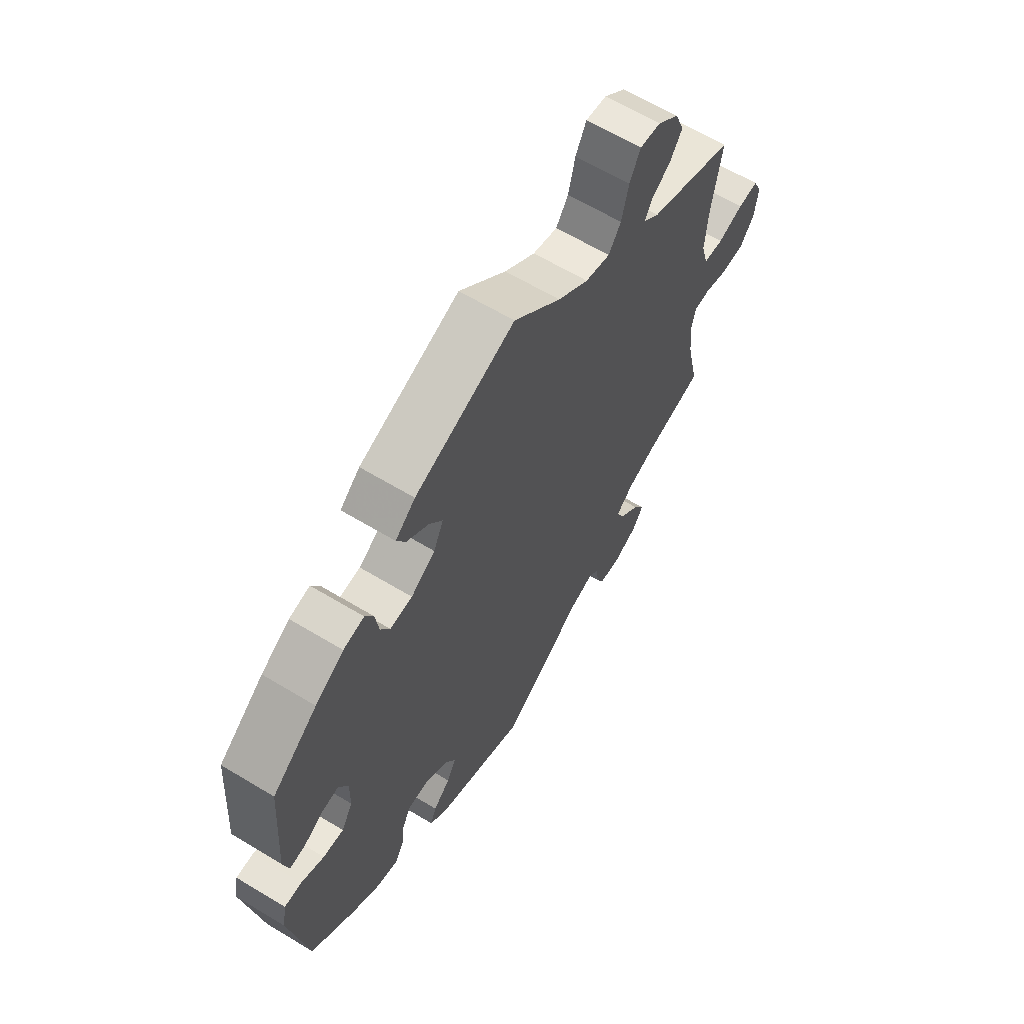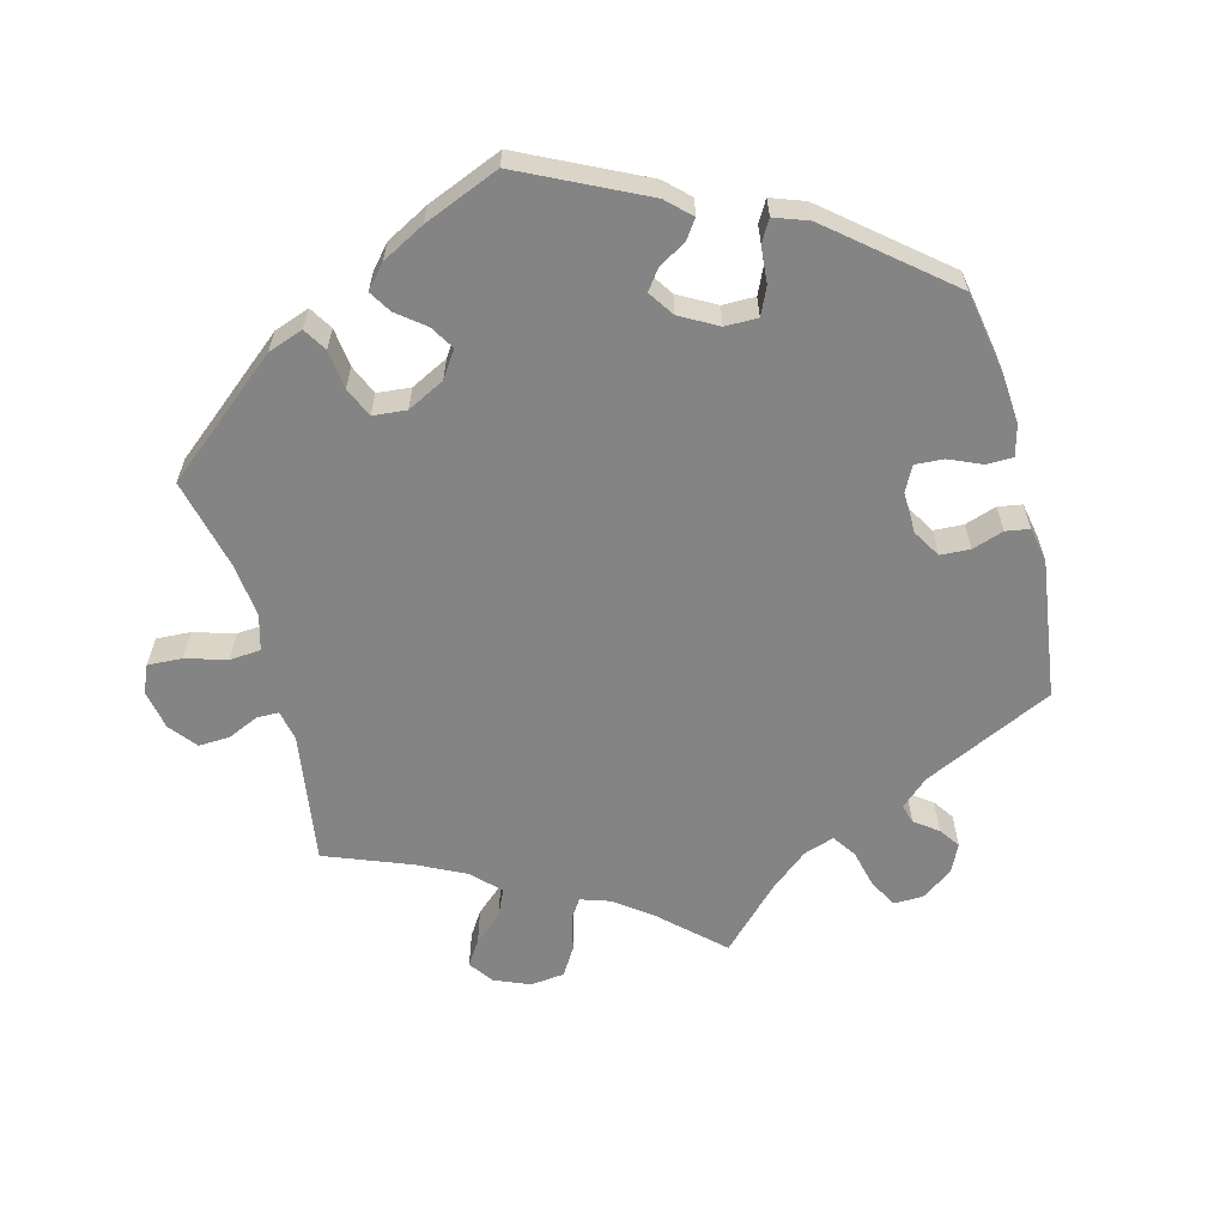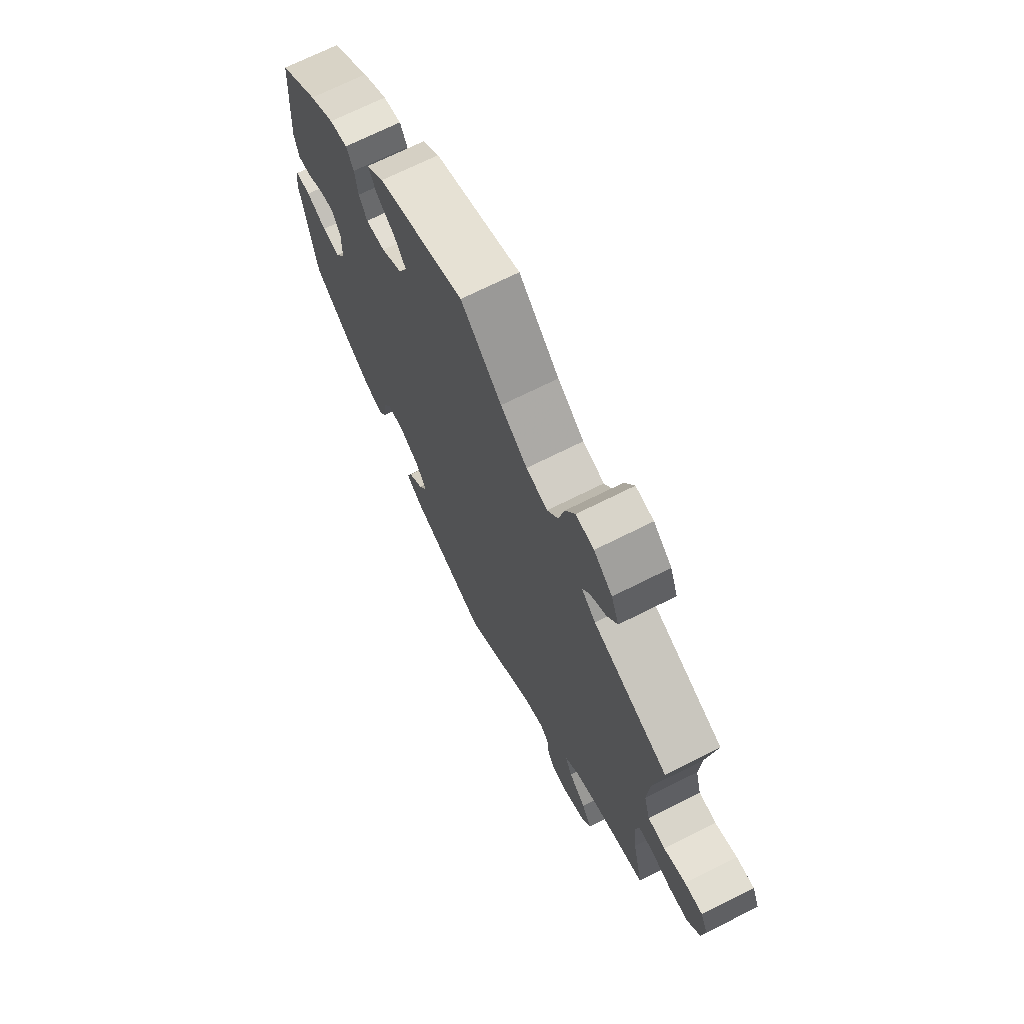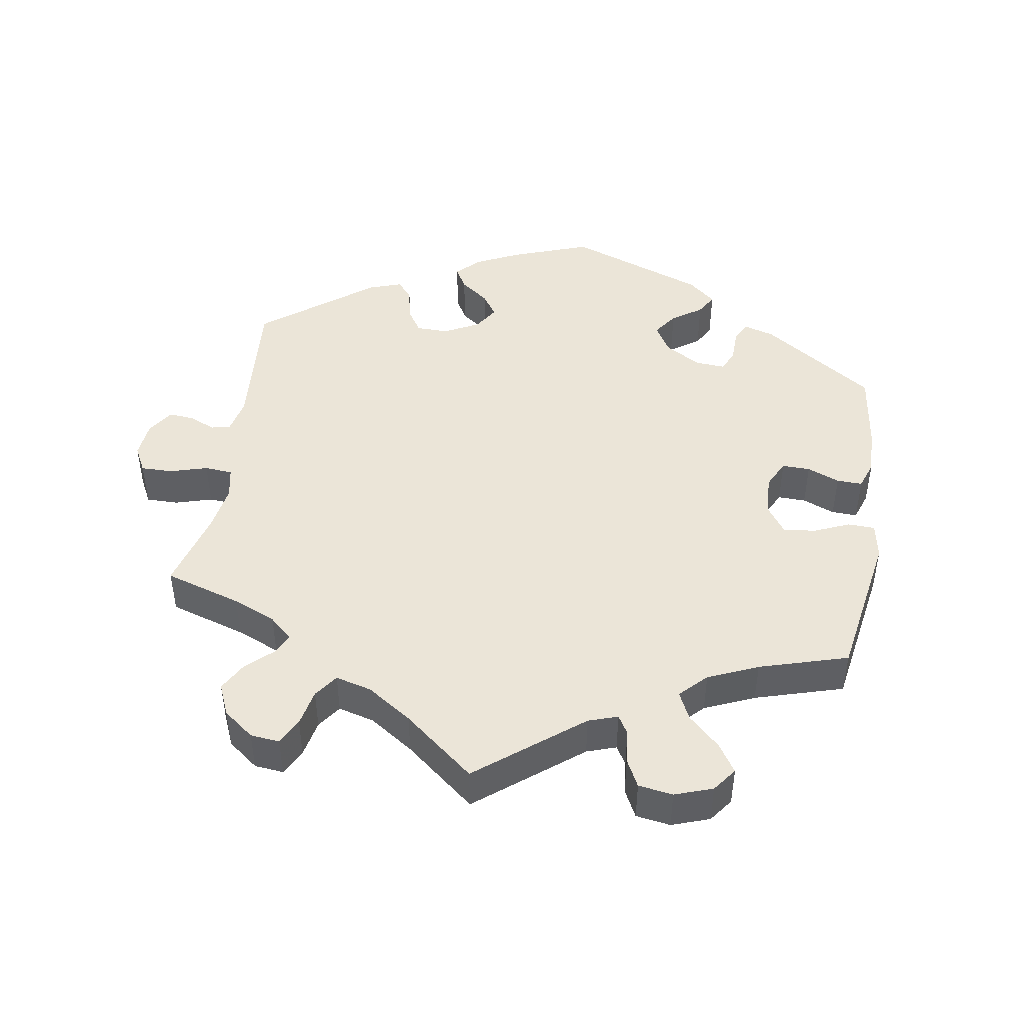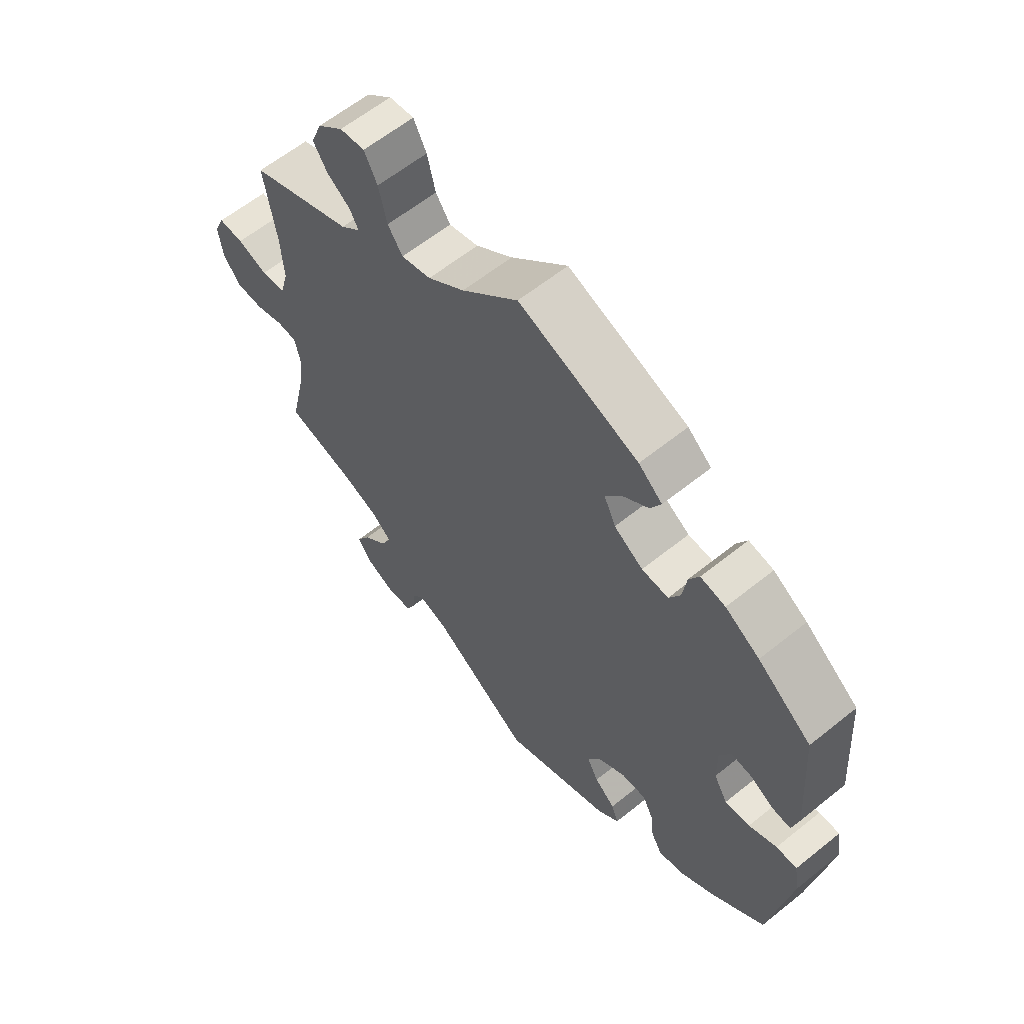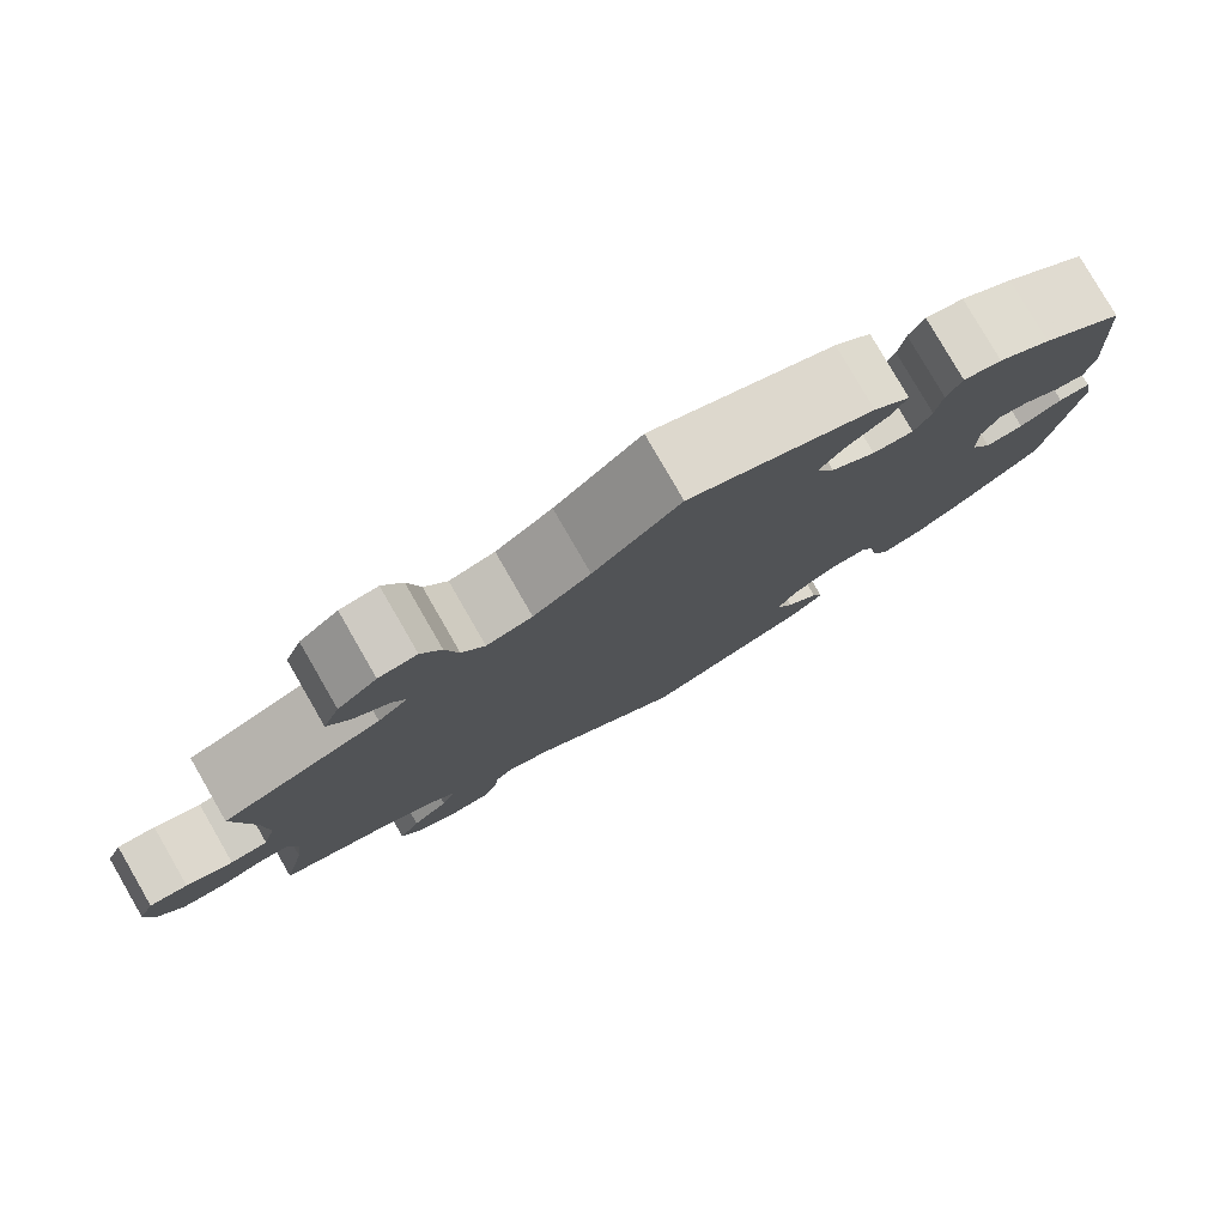
<metadata>
{"format":"obj","ext":"obj","renderer":"f3d","projection":"perspective","resolution":1024,"background":"white","views":[{"elev":63.4,"azim":121.4,"up":"+Z"},{"elev":-61.4,"azim":74.6,"up":"+Y"},{"elev":70.0,"azim":-116.7,"up":"+Z"},{"elev":45.9,"azim":-50.9,"up":"+Y"},{"elev":61.1,"azim":50.6,"up":"+Z"},{"elev":79.8,"azim":-30.0,"up":"+Z"}]}
</metadata>
<code>
v 0.41 0.07 -0.365
v 0.353 0.07 -0.404
v 0.309 0.07 -0.416
v 0.29 0.07 -0.384
v 0.284 0.07 -0.334
v 0.266 0.07 -0.298
v 0.224 0.07 -0.3
v 0.177 0.07 -0.33
v 0.155 0.07 -0.37
v 0.174 0.07 -0.407
v 0.209 0.07 -0.438
v 0.221 0.07 -0.47
v 0.183 0.07 -0.503
v 0 0.07 -0.578
v -0.167 0.07 -0.463
v -0.216 0.07 -0.447
v -0.235 0.07 -0.467
v -0.24 0.07 -0.508
v -0.255 0.07 -0.54
v -0.299 0.07 -0.543
v -0.347 0.07 -0.521
v -0.369 0.07 -0.486
v -0.346 0.07 -0.447
v -0.306 0.07 -0.409
v -0.289 0.07 -0.373
v -0.323 0.07 -0.343
v -0.386 0.07 -0.319
v -0.501 0.07 -0.289
v -0.476 0.07 -0.178
v -0.468 0.07 -0.112
v -0.477 0.07 -0.069
v -0.51 0.07 -0.067
v -0.558 0.07 -0.082
v -0.605 0.07 -0.081
v -0.634 0.07 -0.042
v -0.641 0.07 0.012
v -0.624 0.07 0.05
v -0.582 0.07 0.048
v -0.531 0.07 0.031
v -0.49 0.07 0.035
v -0.476 0.07 0.086
v -0.481 0.07 0.162
v -0.501 0.07 0.289
v -0.327 0.07 0.358
v -0.294 0.07 0.387
v -0.309 0.07 0.414
v -0.348 0.07 0.442
v -0.372 0.07 0.479
v -0.354 0.07 0.525
v -0.311 0.07 0.562
v -0.269 0.07 0.567
v -0.247 0.07 0.524
v -0.233 0.07 0.465
v -0.208 0.07 0.429
v -0.158 0.07 0.442
v -0.096 0.07 0.488
v -0.001 0.07 0.578
v 0.201 0.07 0.503
v 0.241 0.07 0.469
v 0.223 0.07 0.435
v 0.179 0.07 0.402
v 0.152 0.07 0.365
v 0.172 0.07 0.322
v 0.221 0.07 0.29
v 0.266 0.07 0.287
v 0.285 0.07 0.322
v 0.292 0.07 0.371
v 0.309 0.07 0.403
v 0.351 0.07 0.395
v 0.409 0.07 0.359
v 0.5 0.07 0.289
v 0.514 0.07 0.097
v 0.503 0.07 0.052
v 0.471 0.07 0.055
v 0.431 0.07 0.077
v 0.397 0.07 0.081
v 0.378 0.07 0.042
v 0.379 0.07 -0.018
v 0.402 0.07 -0.058
v 0.444 0.07 -0.054
v 0.491 0.07 -0.032
v 0.526 0.07 -0.032
v 0.535 0.07 -0.082
v 0.5 0.07 -0.289
v 0.41 0 -0.365
v 0.353 0 -0.404
v 0.309 0 -0.416
v 0.29 0 -0.384
v 0.284 0 -0.334
v 0.266 0 -0.298
v 0.224 0 -0.3
v 0.177 0 -0.33
v 0.155 0 -0.37
v 0.174 0 -0.407
v 0.209 0 -0.438
v 0.221 0 -0.47
v 0.183 0 -0.503
v 0 0 -0.578
v -0.167 0 -0.463
v -0.216 0 -0.447
v -0.235 0 -0.467
v -0.24 0 -0.508
v -0.255 0 -0.54
v -0.299 0 -0.543
v -0.347 0 -0.521
v -0.369 0 -0.486
v -0.346 0 -0.447
v -0.306 0 -0.409
v -0.289 0 -0.373
v -0.323 0 -0.343
v -0.386 0 -0.319
v -0.501 0 -0.289
v -0.476 0 -0.178
v -0.468 0 -0.112
v -0.477 0 -0.069
v -0.51 0 -0.067
v -0.558 0 -0.082
v -0.605 0 -0.081
v -0.634 0 -0.042
v -0.641 0 0.012
v -0.624 0 0.05
v -0.582 0 0.048
v -0.531 0 0.031
v -0.49 0 0.035
v -0.476 0 0.086
v -0.481 0 0.162
v -0.501 0 0.289
v -0.327 0 0.358
v -0.294 0 0.387
v -0.309 0 0.414
v -0.348 0 0.442
v -0.372 0 0.479
v -0.354 0 0.525
v -0.311 0 0.562
v -0.269 0 0.567
v -0.247 0 0.524
v -0.233 0 0.465
v -0.208 0 0.429
v -0.158 0 0.442
v -0.096 0 0.488
v -0.001 0 0.578
v 0.201 0 0.503
v 0.241 0 0.469
v 0.223 0 0.435
v 0.179 0 0.402
v 0.152 0 0.365
v 0.172 0 0.322
v 0.221 0 0.29
v 0.266 0 0.287
v 0.285 0 0.322
v 0.292 0 0.371
v 0.309 0 0.403
v 0.351 0 0.395
v 0.409 0 0.359
v 0.5 0 0.289
v 0.514 0 0.097
v 0.503 0 0.052
v 0.471 0 0.055
v 0.431 0 0.077
v 0.397 0 0.081
v 0.378 0 0.042
v 0.379 0 -0.018
v 0.402 0 -0.058
v 0.444 0 -0.054
v 0.491 0 -0.032
v 0.526 0 -0.032
v 0.535 0 -0.082
v 0.5 0 -0.289
f 80 81 82 83
f 79 80 83 84
f 78 79 84 1
f 72 73 74 75
f 72 75 76
f 71 72 76
f 70 71 76
f 69 70 76 77
f 66 67 68 69
f 65 66 69 77
f 58 59 60 61
f 56 57 58 61
f 55 56 61 62
f 54 55 62 63
f 50 51 52 53
f 50 53 54
f 49 50 54
f 46 47 48 49
f 45 46 49 54
f 44 45 54 63
f 42 43 44 63
f 36 37 38 39
f 36 39 40
f 35 36 40
f 32 33 34 35
f 31 32 35 40
f 30 31 40 41
f 27 28 29
f 26 27 29 30
f 25 26 30 41
f 21 22 23 24
f 21 24 25
f 20 21 25
f 17 18 19 20
f 17 20 25
f 16 17 25 41
f 12 13 14 15
f 10 11 12 15
f 9 10 15 16
f 8 9 16 41
f 2 3 4 5
f 78 1 2 5
f 78 5 6
f 64 65 77 78
f 64 78 6 7
f 41 42 63 64
f 7 8 41 64
f 167 166 165 164
f 168 167 164 163
f 85 168 163 162
f 159 158 157 156
f 160 159 156
f 160 156 155
f 160 155 154
f 161 160 154 153
f 153 152 151 150
f 161 153 150 149
f 145 144 143 142
f 145 142 141 140
f 146 145 140 139
f 147 146 139 138
f 137 136 135 134
f 138 137 134
f 138 134 133
f 133 132 131 130
f 138 133 130 129
f 147 138 129 128
f 147 128 127 126
f 123 122 121 120
f 124 123 120
f 124 120 119
f 119 118 117 116
f 124 119 116 115
f 125 124 115 114
f 113 112 111
f 114 113 111 110
f 125 114 110 109
f 108 107 106 105
f 109 108 105
f 109 105 104
f 104 103 102 101
f 109 104 101
f 125 109 101 100
f 99 98 97 96
f 99 96 95 94
f 100 99 94 93
f 125 100 93 92
f 89 88 87 86
f 89 86 85 162
f 90 89 162
f 162 161 149 148
f 91 90 162 148
f 148 147 126 125
f 148 125 92 91
f 1 85 86 2
f 2 86 87 3
f 3 87 88 4
f 4 88 89 5
f 5 89 90 6
f 6 90 91 7
f 7 91 92 8
f 8 92 93 9
f 9 93 94 10
f 10 94 95 11
f 11 95 96 12
f 12 96 97 13
f 13 97 98 14
f 14 98 99 15
f 15 99 100 16
f 16 100 101 17
f 17 101 102 18
f 18 102 103 19
f 19 103 104 20
f 20 104 105 21
f 21 105 106 22
f 22 106 107 23
f 23 107 108 24
f 24 108 109 25
f 25 109 110 26
f 26 110 111 27
f 27 111 112 28
f 28 112 113 29
f 29 113 114 30
f 30 114 115 31
f 31 115 116 32
f 32 116 117 33
f 33 117 118 34
f 34 118 119 35
f 35 119 120 36
f 36 120 121 37
f 37 121 122 38
f 38 122 123 39
f 39 123 124 40
f 40 124 125 41
f 41 125 126 42
f 42 126 127 43
f 43 127 128 44
f 44 128 129 45
f 45 129 130 46
f 46 130 131 47
f 47 131 132 48
f 48 132 133 49
f 49 133 134 50
f 50 134 135 51
f 51 135 136 52
f 52 136 137 53
f 53 137 138 54
f 54 138 139 55
f 55 139 140 56
f 56 140 141 57
f 57 141 142 58
f 58 142 143 59
f 59 143 144 60
f 60 144 145 61
f 61 145 146 62
f 62 146 147 63
f 63 147 148 64
f 64 148 149 65
f 65 149 150 66
f 66 150 151 67
f 67 151 152 68
f 68 152 153 69
f 69 153 154 70
f 70 154 155 71
f 71 155 156 72
f 72 156 157 73
f 73 157 158 74
f 74 158 159 75
f 75 159 160 76
f 76 160 161 77
f 77 161 162 78
f 78 162 163 79
f 79 163 164 80
f 80 164 165 81
f 81 165 166 82
f 82 166 167 83
f 83 167 168 84
f 84 168 85 1

</code>
